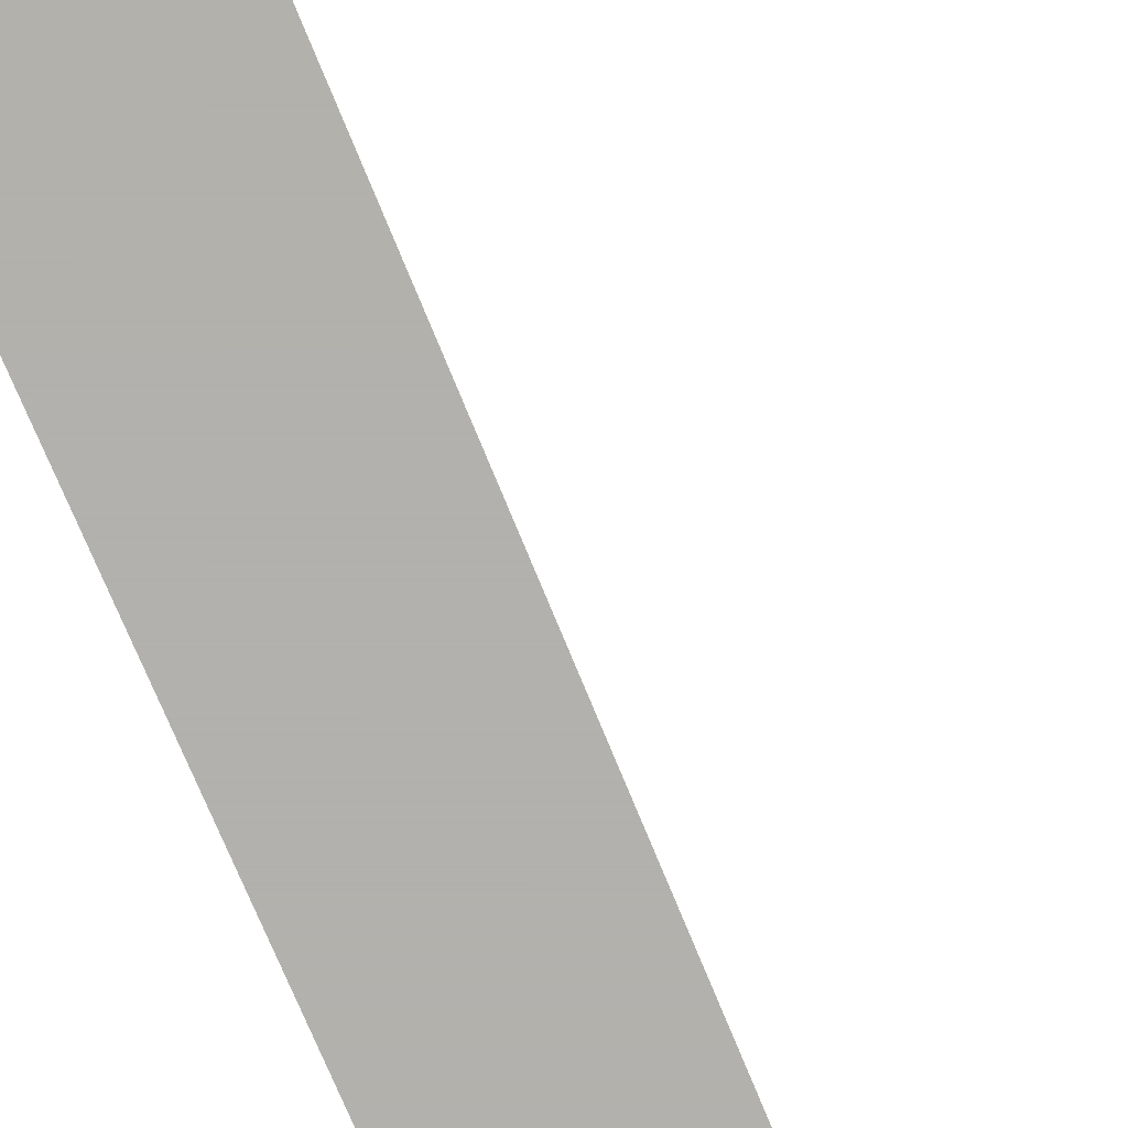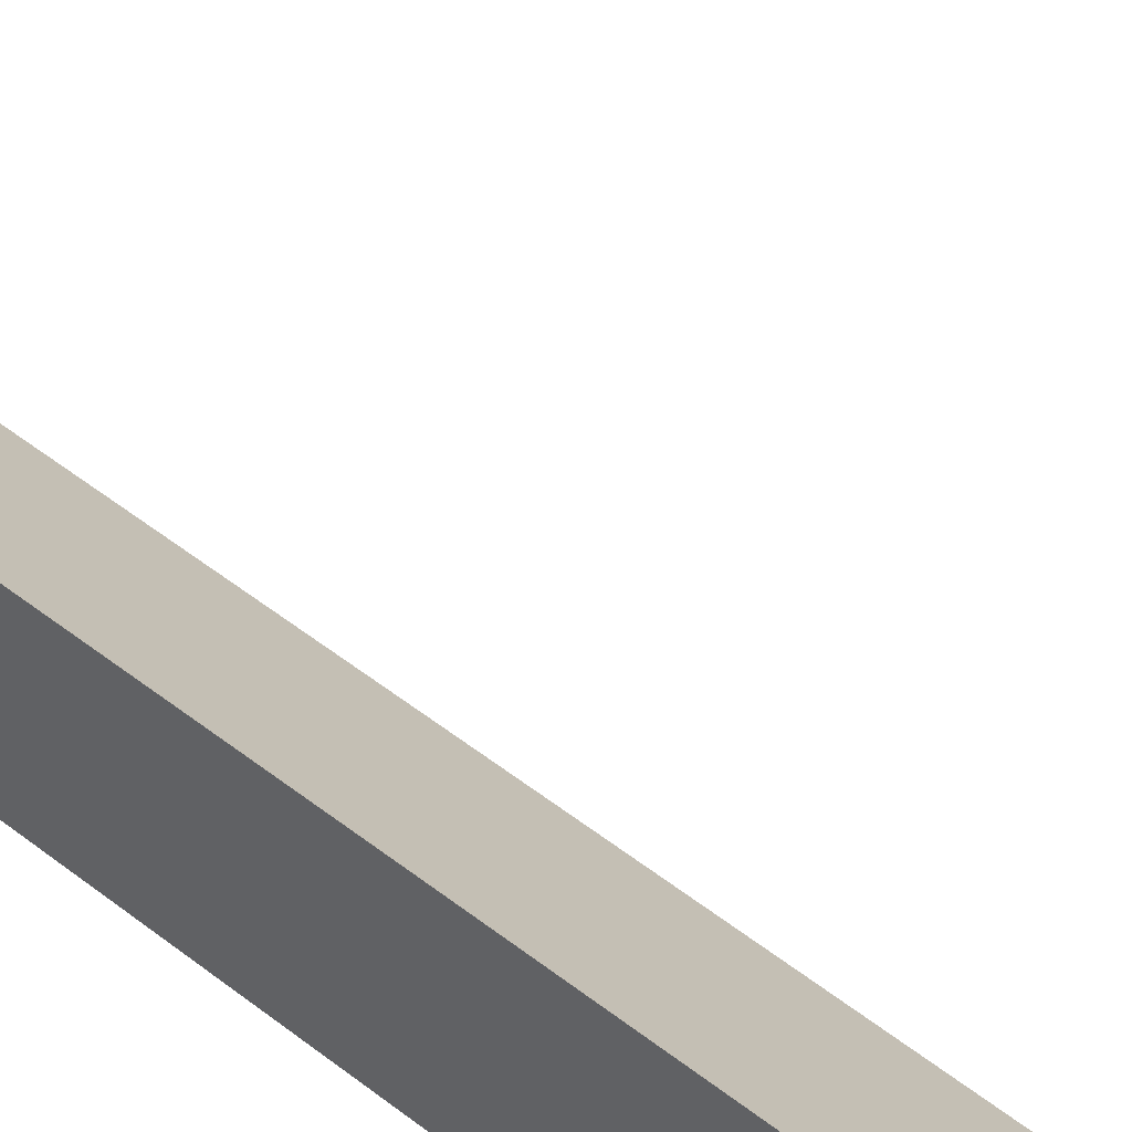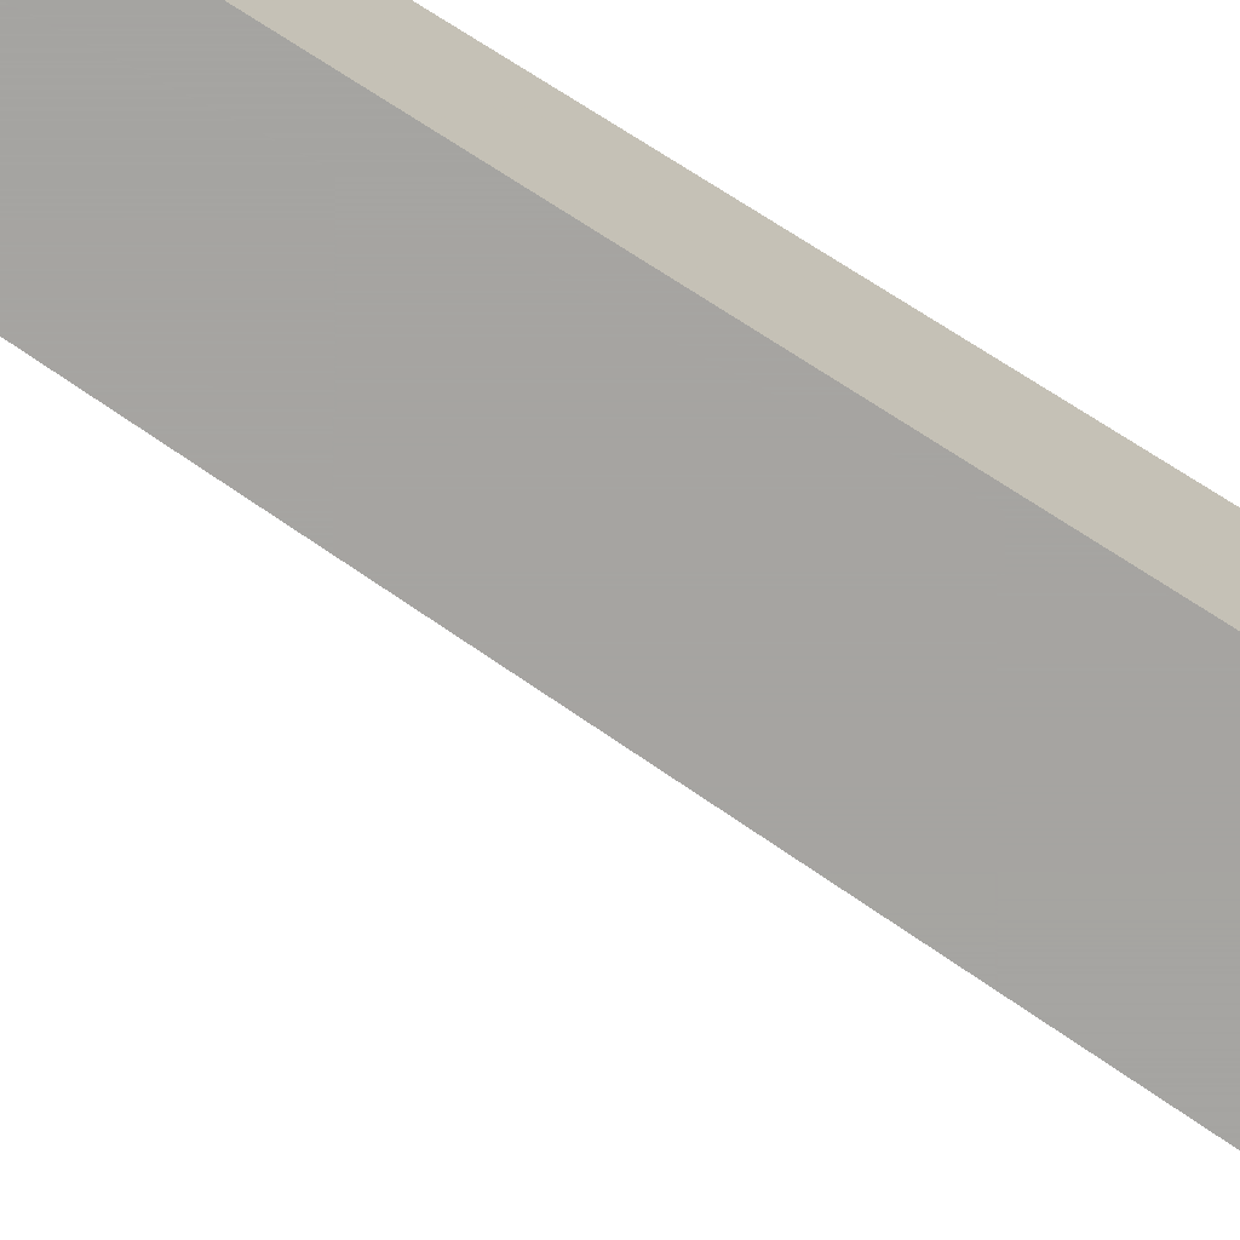
<metadata>
{"format":"obj","ext":"obj","renderer":"f3d","projection":"perspective","resolution":1024,"background":"white","views":[{"elev":-79.1,"azim":24.2,"up":"+Z"},{"elev":51.2,"azim":-47.2,"up":"+Z"},{"elev":-73.5,"azim":-122.9,"up":"+Z"}]}
</metadata>
<code>
v  1  -35.35  1
v  2  -35.35  1
v  1  1.999  1
v  1  -35.35  2
f 1 3 2
f 1 4 3
f 1 2 4
f 2 3 4

</code>
